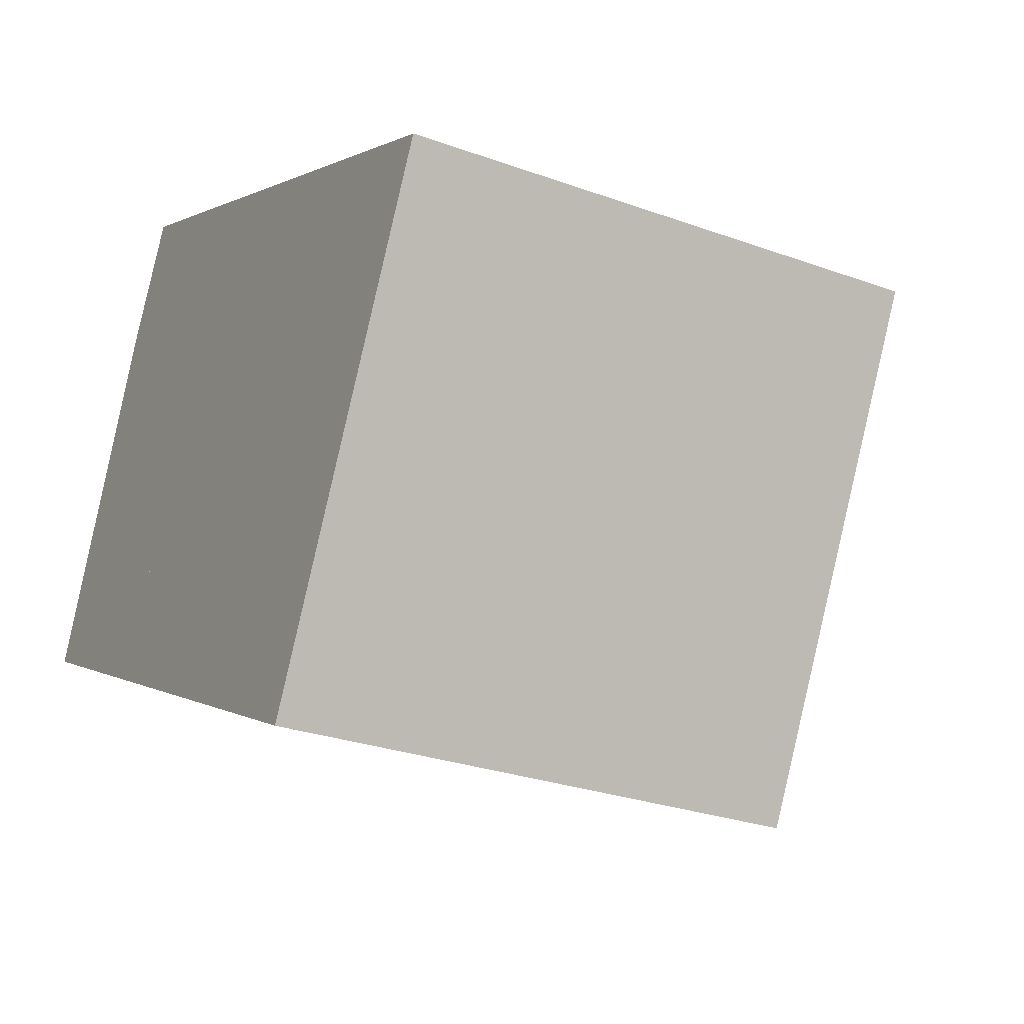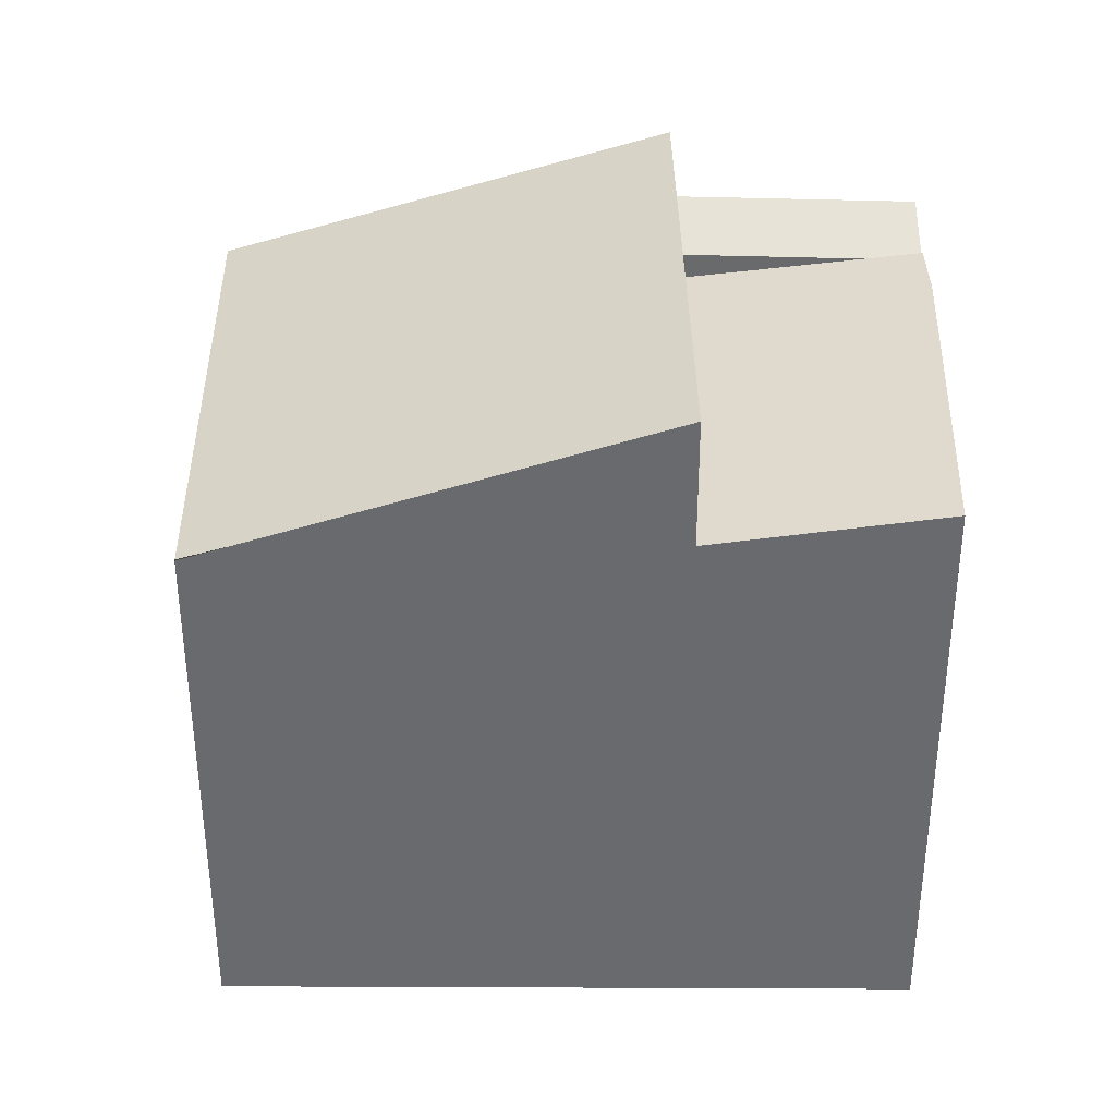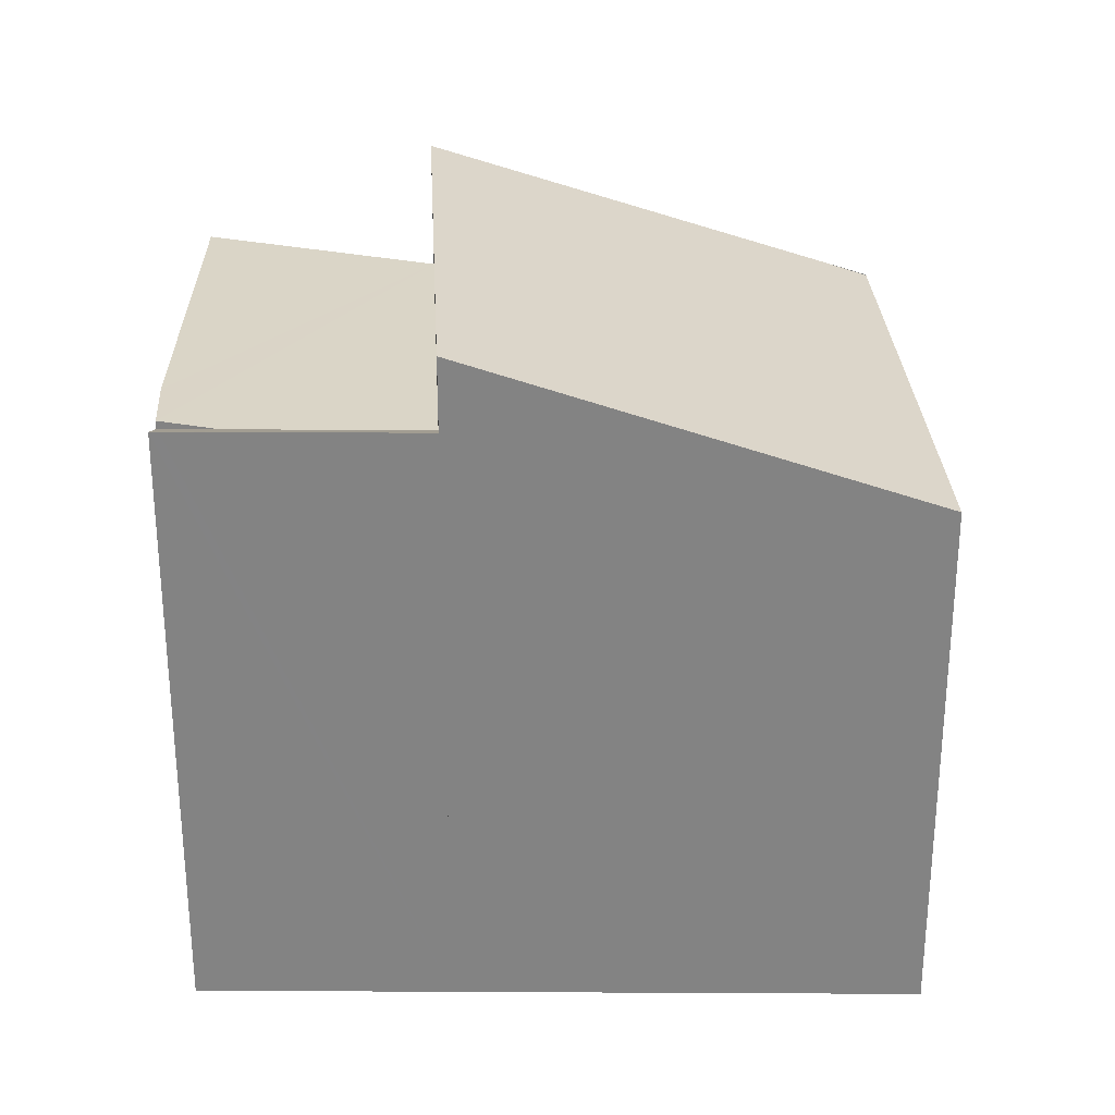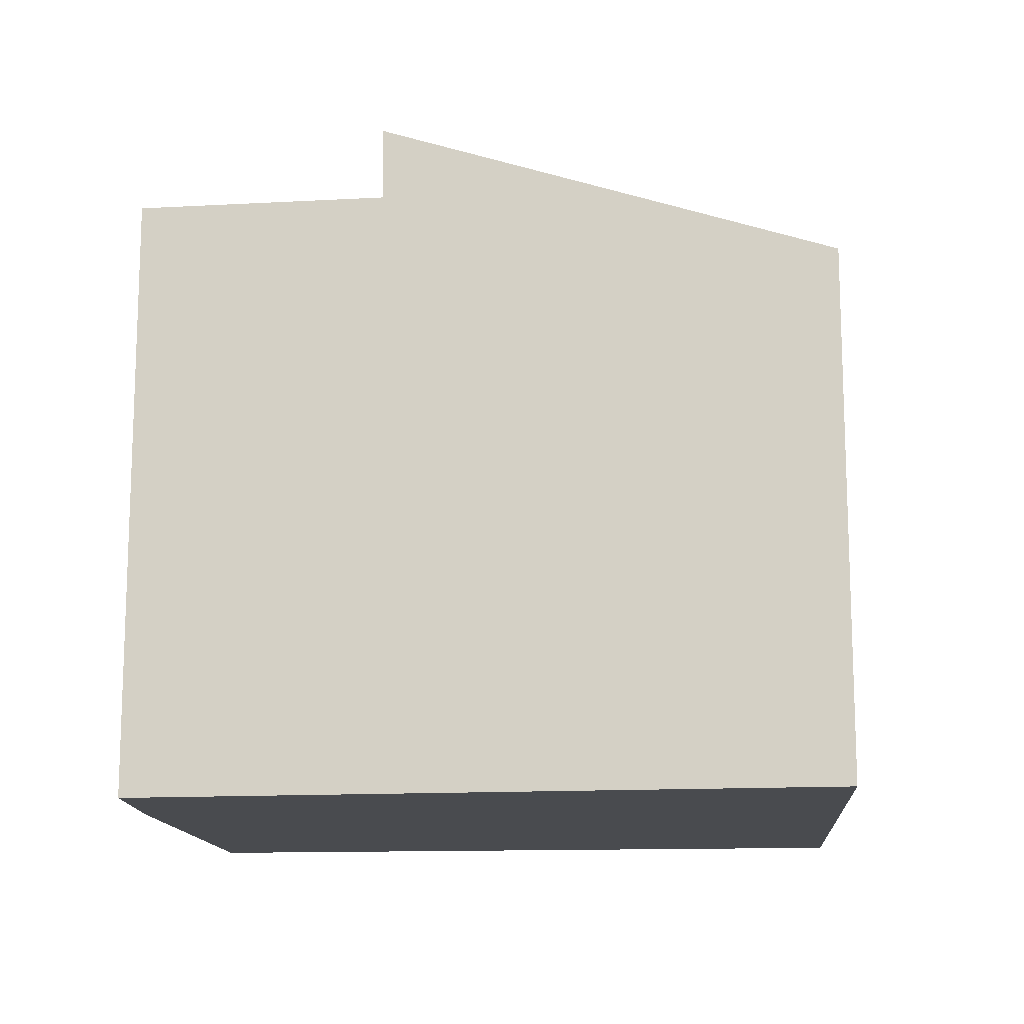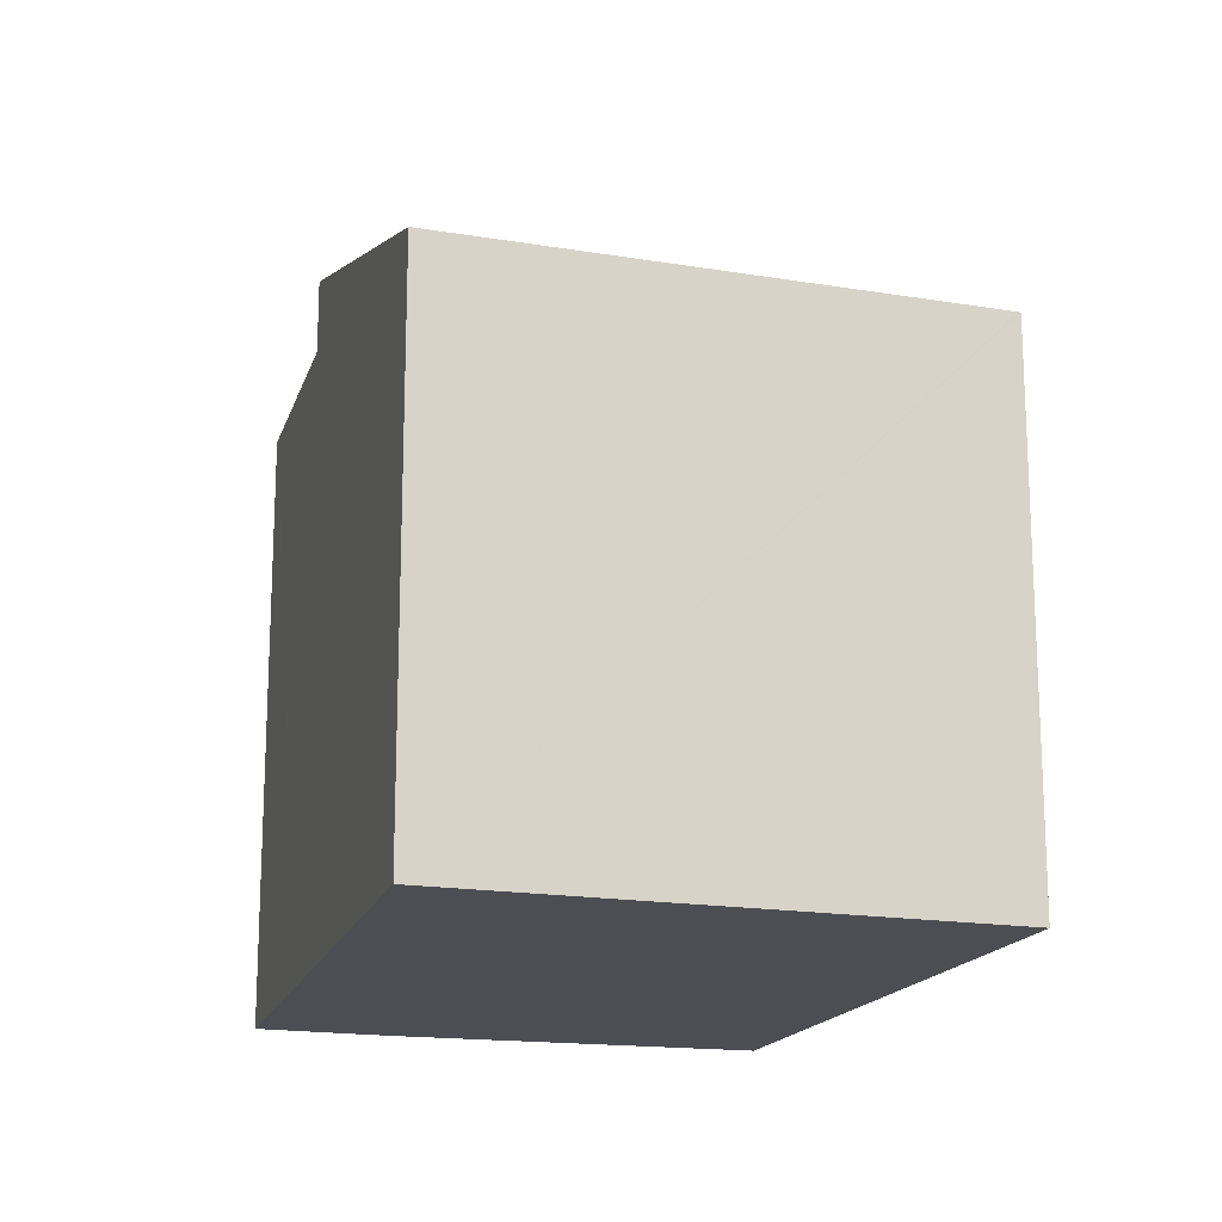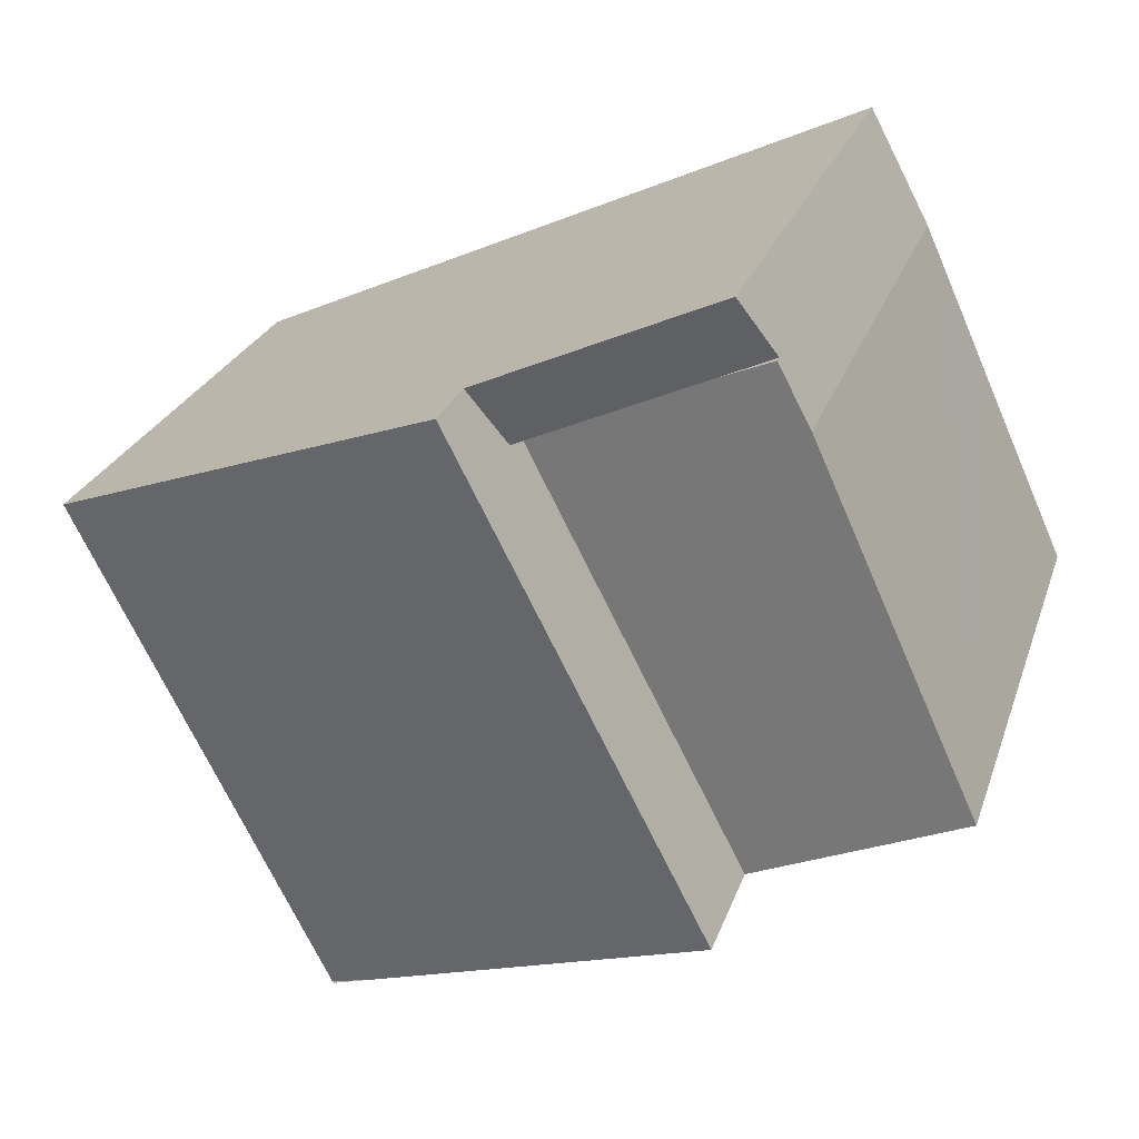
<metadata>
{"format":"obj","ext":"obj","renderer":"f3d","projection":"perspective","resolution":1024,"background":"white","views":[{"elev":-27.7,"azim":61.0,"up":"+Z"},{"elev":36.8,"azim":-153.5,"up":"+Y"},{"elev":28.9,"azim":24.4,"up":"+Y"},{"elev":-14.1,"azim":30.9,"up":"+Y"},{"elev":-17.3,"azim":98.9,"up":"+Y"},{"elev":24.5,"azim":-163.9,"up":"+Z"}]}
</metadata>
<code>
v  7.068 11.54 5.117
v  9.691 9.303 -4.768
v  3.52 11.54 -1.732
v  10.48 9.022 -5.12
v  14.15 9.022 1.966
v  7.586 11.54 6.117
v  14.67 9.022 2.967
v  14.67 -1.817e-16 2.967
v  10.47 9.022 -5.15
v  10.47 3.153e-16 -5.15
v  14.15 -1.204e-16 1.966
v  10.48 3.135e-16 -5.12
v  3.52 1.061e-16 -1.732
v  9.941 9.212 -4.891
v  9.941 2.995e-16 -4.891
v  9.691 2.92e-16 -4.768
v  7.586 -3.746e-16 6.117
v  7.068 -3.133e-16 5.117
v  3.694 10.31 7.848
v  3.314 9.804 6.786
v  3.164 9.804 6.853
v  4.049 9.804 6.459
v  7.068 9.804 5.117
v  3.832 10.31 7.786
v  7.586 10.31 6.117
v  3.832 -4.768e-16 7.786
v  3.694 -4.806e-16 7.848
v  3.314 -4.155e-16 6.786
v  3.164 -4.196e-16 6.853
v  4.049 -3.955e-16 6.459
v  3.52 9.325 -1.732
v  7.068 9.325 5.117
v  3.314 9.921 6.786
v  3.164 9.945 6.853
v  2.64 9.946 5.868
v  1.331 9.921 2.958
v  0 9.895 6.059e-16
v  2.64 -3.593e-16 5.868
v  1.331 -1.811e-16 2.958
v  0 0 0
g defaultobject
f 1 2 3
f 2 1 4
f 4 1 5
f 5 1 6
f 5 6 7
f 8 5 7
f 5 8 4
f 4 8 9
f 9 8 10
f 10 8 11
f 10 11 12
f 2 13 3
f 13 2 14
f 13 14 9
f 13 9 10
f 13 10 15
f 13 15 16
f 13 1 3
f 1 13 6
f 6 13 17
f 17 13 18
f 17 7 6
f 7 17 8
f 12 15 10
f 15 12 11
f 15 11 16
f 16 11 13
f 13 11 18
f 18 11 8
f 18 8 17
f 19 20 21
f 20 19 22
f 22 19 23
f 23 19 24
f 23 24 25
f 24 17 25
f 17 24 19
f 17 19 26
f 26 19 27
f 17 23 25
f 23 17 18
f 18 22 23
f 22 18 20
f 20 18 21
f 21 18 28
f 21 28 29
f 28 18 30
f 21 27 19
f 27 21 29
f 26 18 17
f 18 26 27
f 18 27 29
f 18 29 30
f 30 29 28
f 31 22 32
f 22 31 33
f 33 31 34
f 34 31 35
f 35 31 36
f 36 31 37
f 36 38 35
f 38 36 37
f 38 37 39
f 39 37 40
f 38 34 35
f 34 38 29
f 29 33 34
f 33 29 22
f 22 29 32
f 32 29 30
f 32 30 18
f 30 29 28
f 18 31 32
f 31 18 13
f 31 40 37
f 40 31 13
f 38 28 29
f 28 38 30
f 30 38 18
f 18 38 39
f 18 39 13
f 13 39 40

</code>
